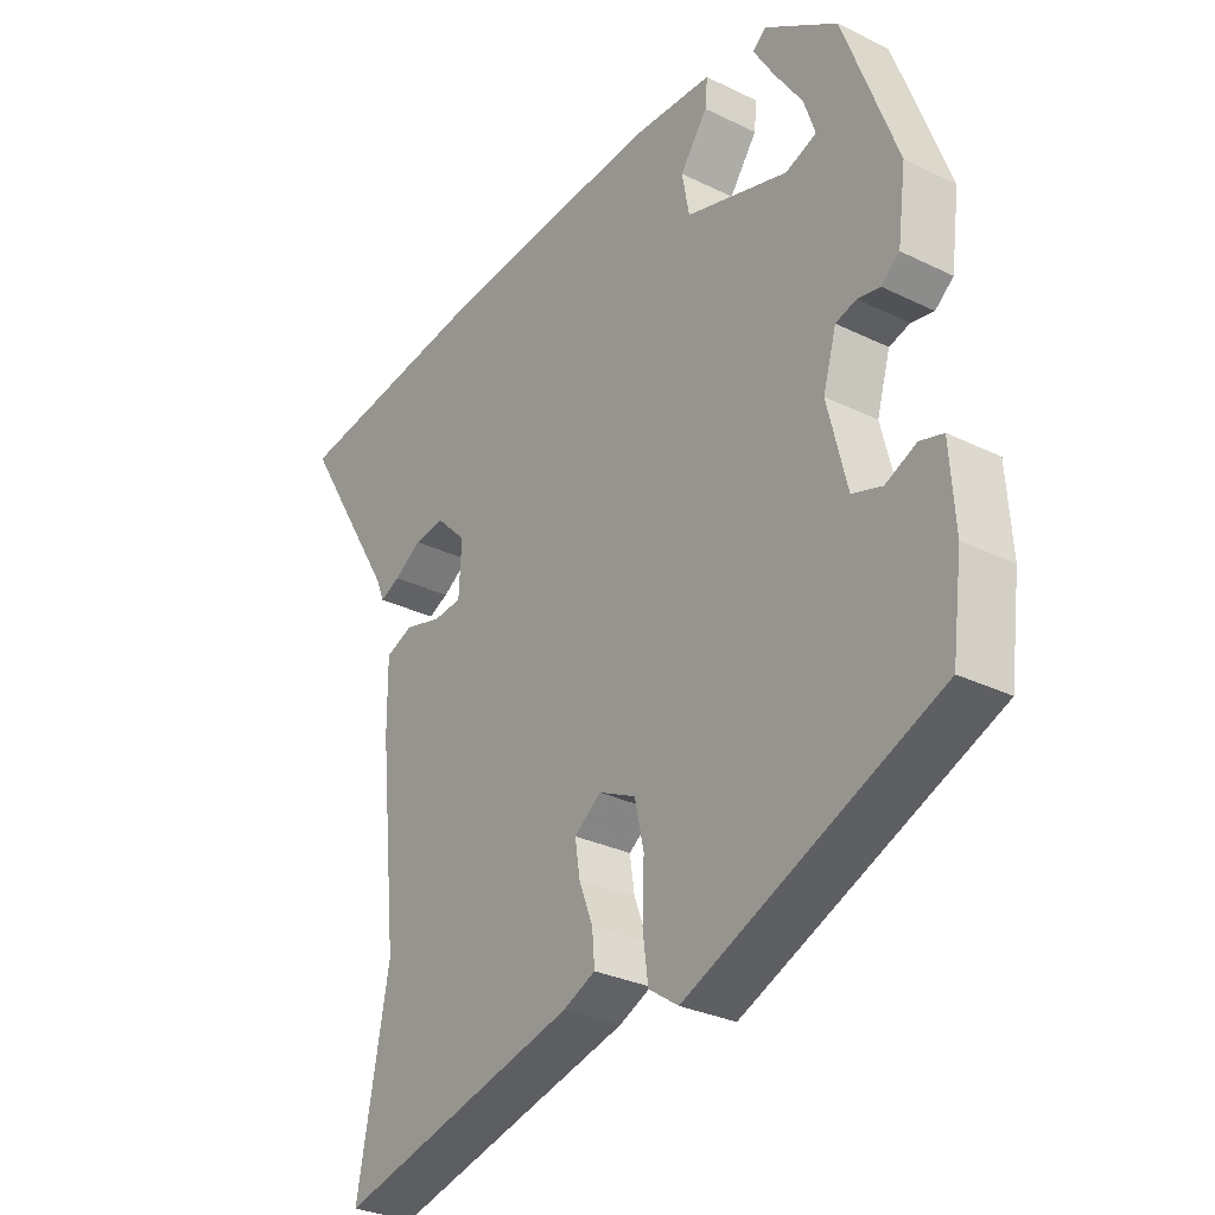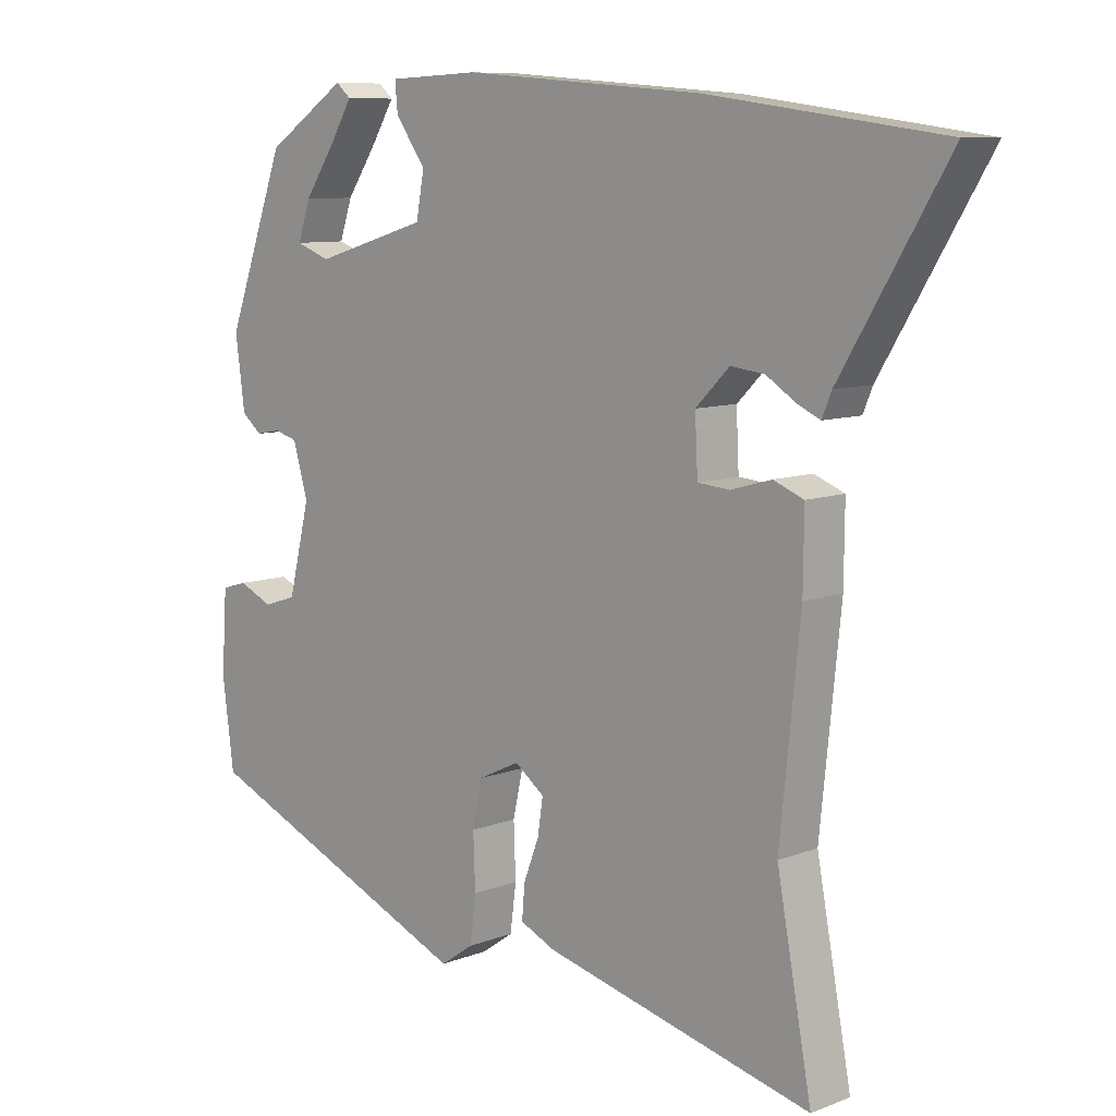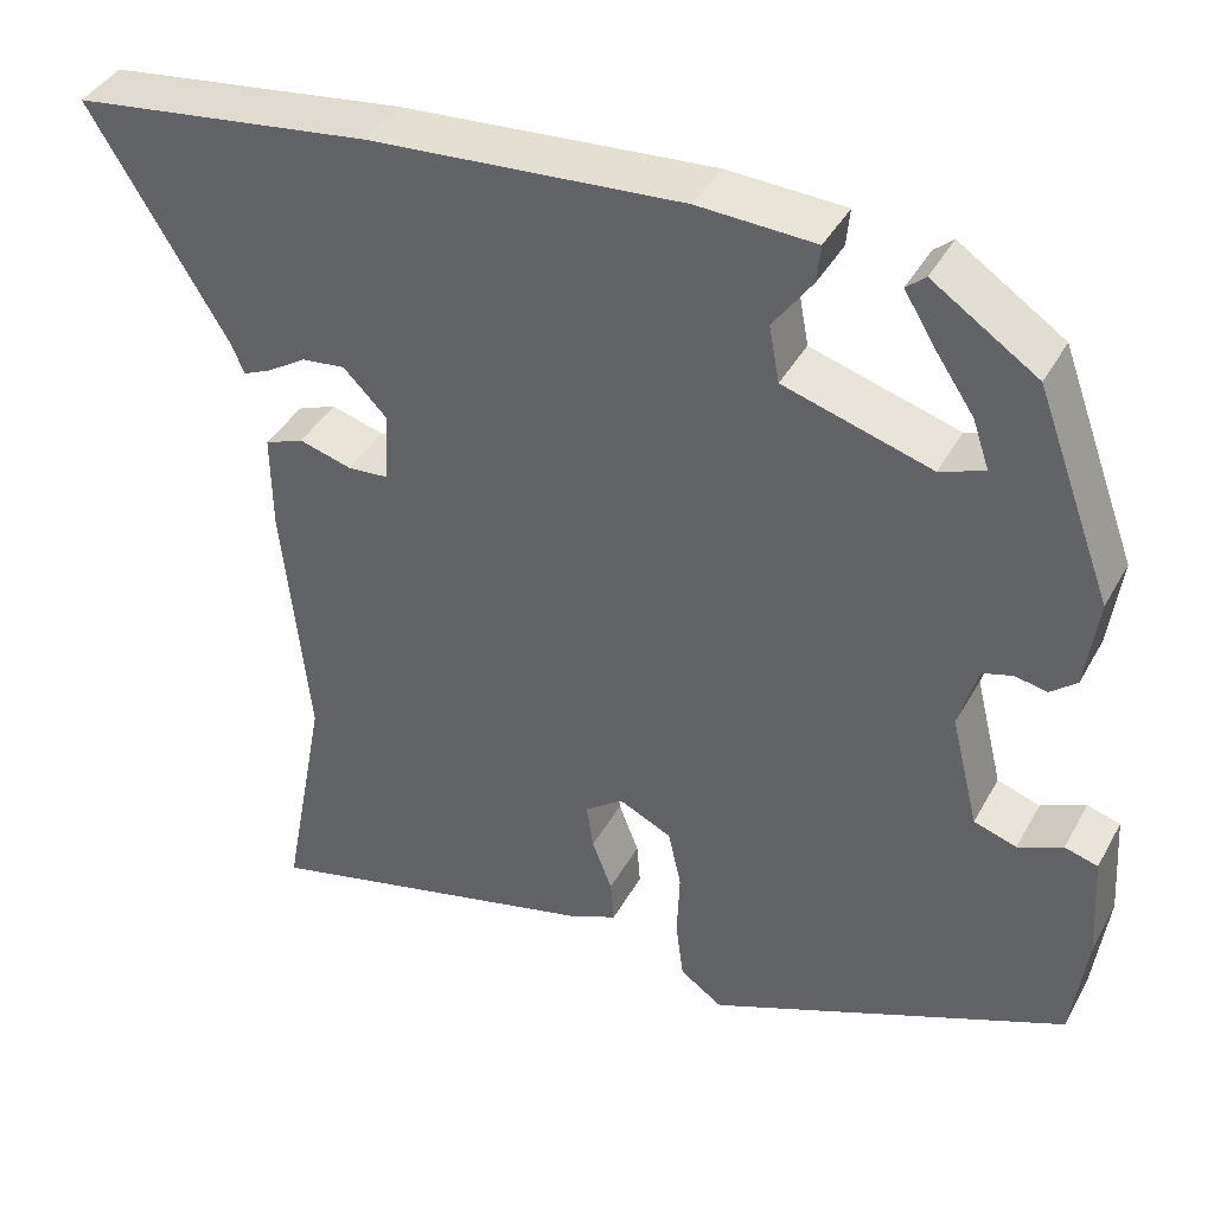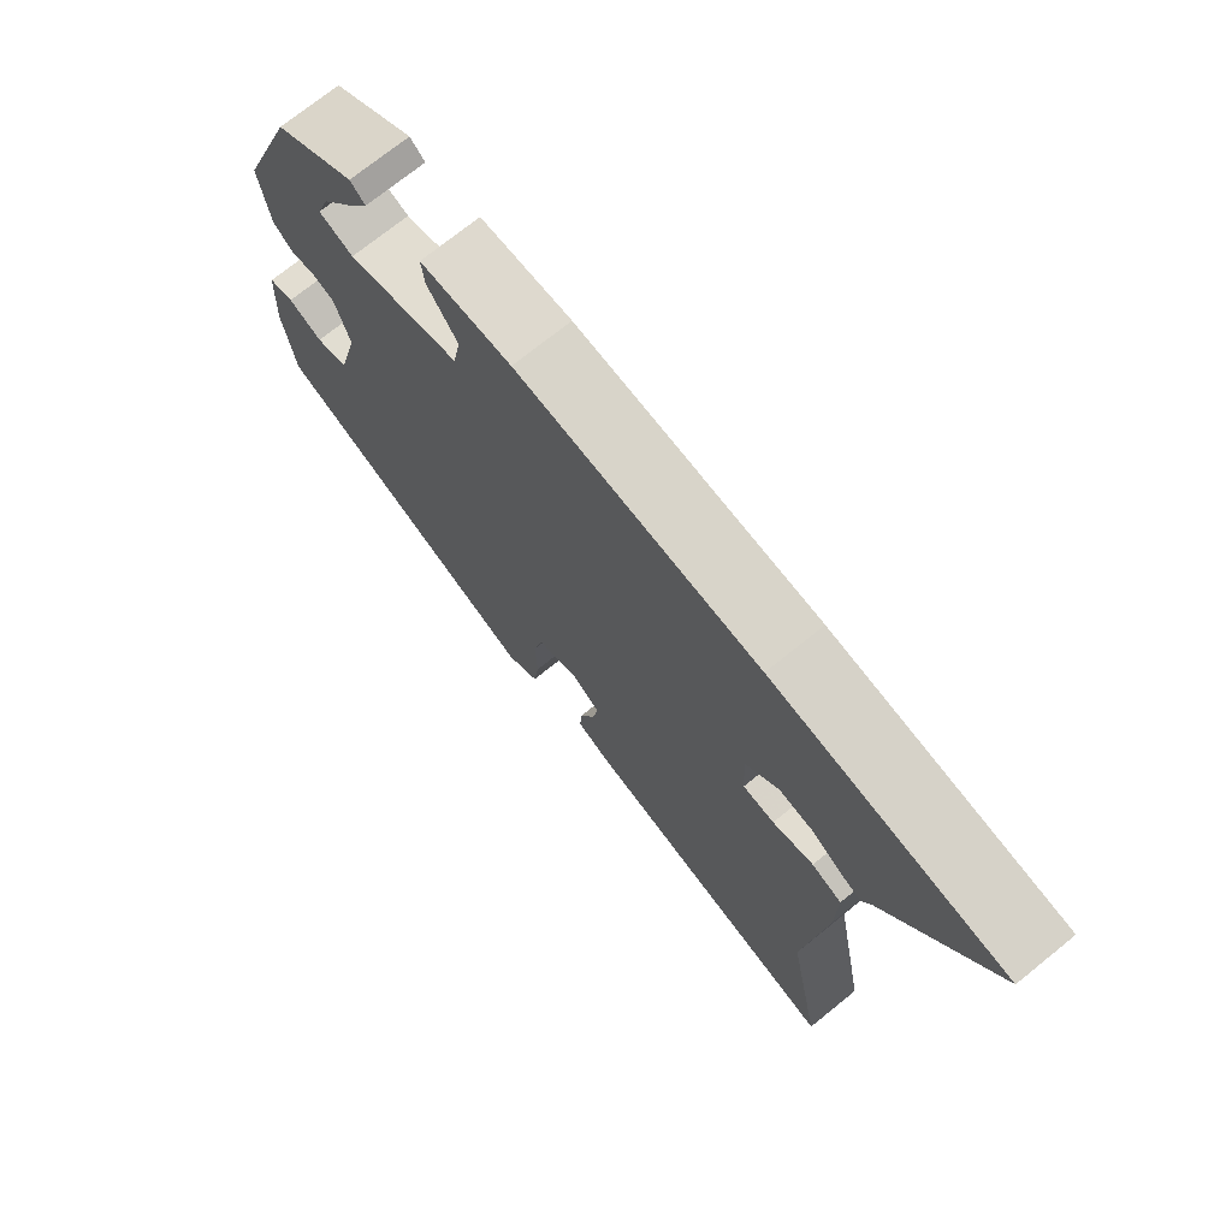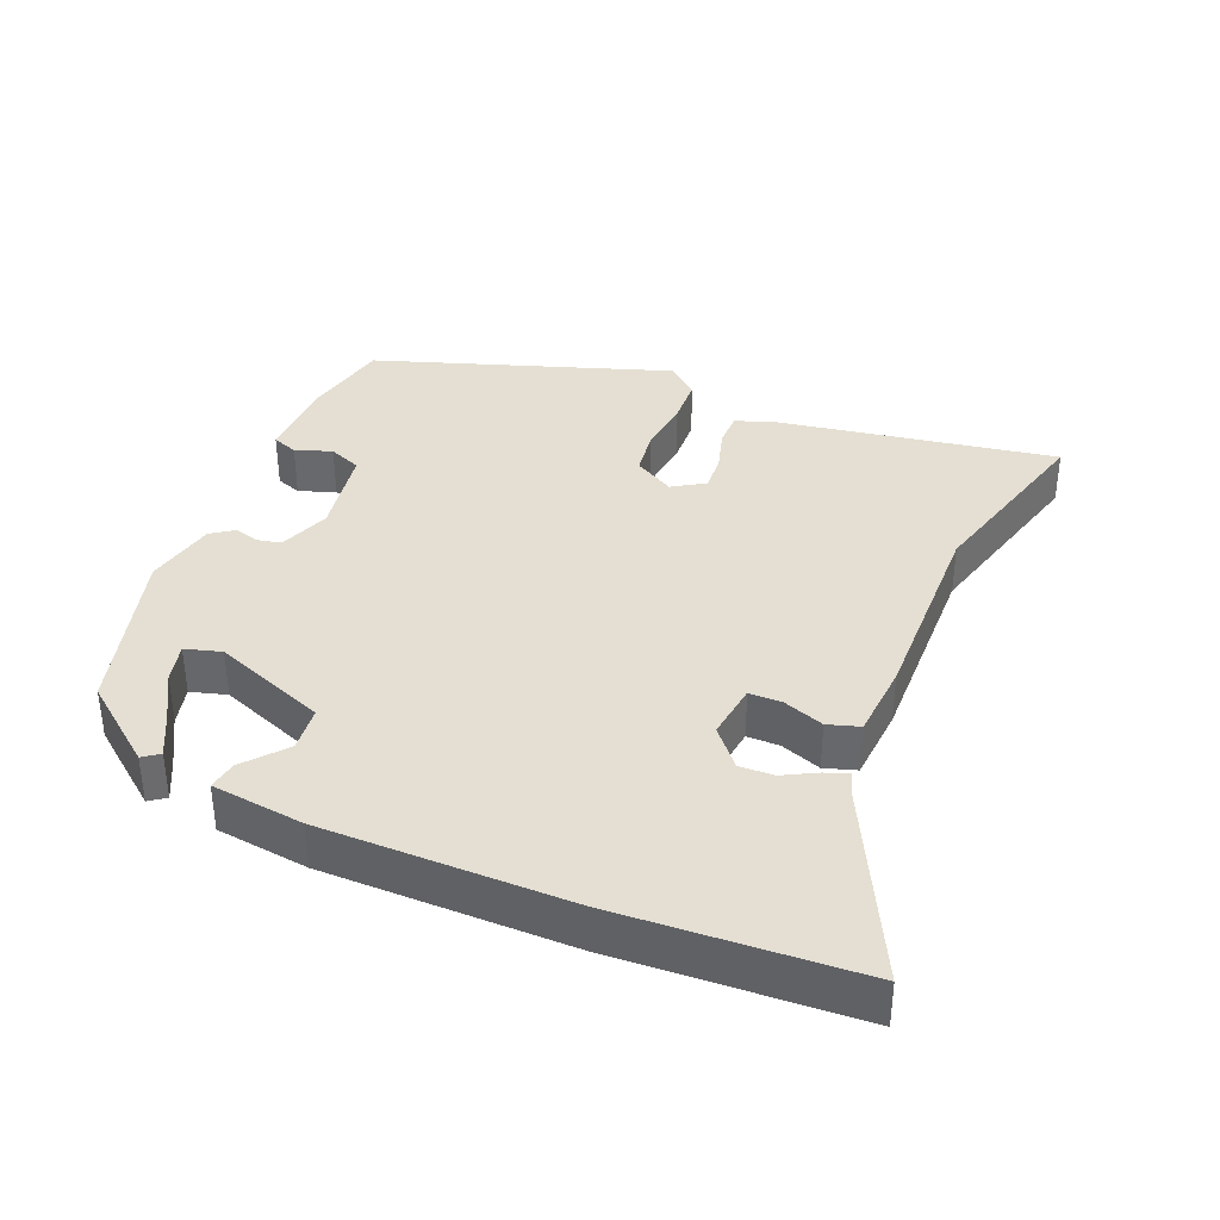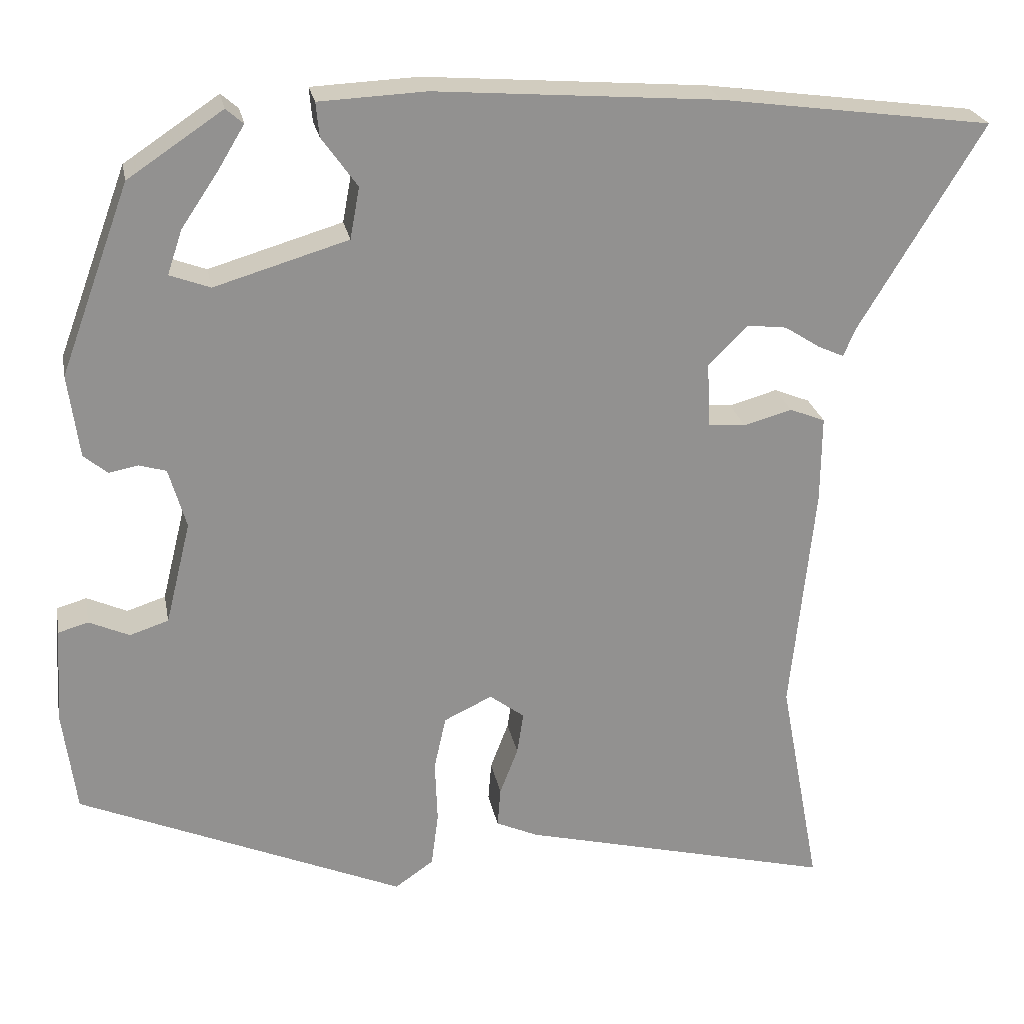
<metadata>
{"format":"obj","ext":"obj","renderer":"f3d","projection":"perspective","resolution":1024,"background":"white","views":[{"elev":-30.0,"azim":-125.5,"up":"+Z"},{"elev":9.0,"azim":44.4,"up":"+Z"},{"elev":40.6,"azim":-153.3,"up":"+Z"},{"elev":73.0,"azim":51.1,"up":"+Z"},{"elev":36.9,"azim":27.1,"up":"+Y"},{"elev":24.3,"azim":-10.8,"up":"+Z"}]}
</metadata>
<code>
v 0.465 0.07 -0.312
v 0.517 0.07 -0.59
v 0.119 0.07 -0.49
v 0.066 0.07 -0.466
v 0.07 0.07 -0.416
v 0.093 0.07 -0.356
v 0.101 0.07 -0.303
v 0.057 0.07 -0.27
v -0.004 0.07 -0.299
v -0.019 0.07 -0.367
v -0.016 0.07 -0.447
v -0.025 0.07 -0.516
v -0.074 0.07 -0.55
v -0.487 0.07 -0.373
v -0.504 0.07 -0.243
v -0.496 0.07 -0.122
v -0.458 0.07 -0.111
v -0.407 0.07 -0.134
v -0.358 0.07 -0.118
v -0.326 0.07 0.012
v -0.348 0.07 0.088
v -0.382 0.07 0.098
v -0.419 0.07 0.091
v -0.449 0.07 0.116
v -0.463 0.07 0.221
v -0.375 0.07 0.46
v -0.255 0.07 0.54
v -0.233 0.07 0.521
v -0.267 0.07 0.465
v -0.313 0.07 0.397
v -0.332 0.07 0.341
v -0.281 0.07 0.322
v -0.112 0.07 0.372
v -0.1 0.07 0.437
v -0.145 0.07 0.5
v -0.149 0.07 0.543
v -0.014 0.07 0.549
v 0.344 0.07 0.521
v 0.689 0.07 0.474
v 0.531 0.07 0.212
v 0.517 0.07 0.178
v 0.484 0.07 0.193
v 0.439 0.07 0.222
v 0.389 0.07 0.228
v 0.339 0.07 0.178
v 0.343 0.07 0.096
v 0.39 0.07 0.092
v 0.451 0.07 0.109
v 0.496 0.07 0.091
v 0.495 0.07 -0.019
v 0.465 0 -0.312
v 0.517 0 -0.59
v 0.119 0 -0.49
v 0.066 0 -0.466
v 0.07 0 -0.416
v 0.093 0 -0.356
v 0.101 0 -0.303
v 0.057 0 -0.27
v -0.004 0 -0.299
v -0.019 0 -0.367
v -0.016 0 -0.447
v -0.025 0 -0.516
v -0.074 0 -0.55
v -0.487 0 -0.373
v -0.504 0 -0.243
v -0.496 0 -0.122
v -0.458 0 -0.111
v -0.407 0 -0.134
v -0.358 0 -0.118
v -0.326 0 0.012
v -0.348 0 0.088
v -0.382 0 0.098
v -0.419 0 0.091
v -0.449 0 0.116
v -0.463 0 0.221
v -0.375 0 0.46
v -0.255 0 0.54
v -0.233 0 0.521
v -0.267 0 0.465
v -0.313 0 0.397
v -0.332 0 0.341
v -0.281 0 0.322
v -0.112 0 0.372
v -0.1 0 0.437
v -0.145 0 0.5
v -0.149 0 0.543
v -0.014 0 0.549
v 0.344 0 0.521
v 0.689 0 0.474
v 0.531 0 0.212
v 0.517 0 0.178
v 0.484 0 0.193
v 0.439 0 0.222
v 0.389 0 0.228
v 0.339 0 0.178
v 0.343 0 0.096
v 0.39 0 0.092
v 0.451 0 0.109
v 0.496 0 0.091
v 0.495 0 -0.019
f 47 48 49 50
f 46 47 50 1
f 40 41 42 43
f 40 43 44
f 39 40 44
f 38 39 44
f 37 38 44 45
f 34 35 36 37
f 33 34 37 45
f 27 28 29 30
f 25 26 27 30
f 25 30 31
f 22 23 24 25
f 21 22 25 31
f 20 21 31 32
f 15 16 17 18
f 15 18 19
f 14 15 19
f 13 14 19
f 10 11 12 13
f 9 10 13 19
f 8 9 19 20
f 3 4 5 6
f 3 6 7
f 46 1 2 3
f 46 3 7
f 45 46 7 8
f 32 33 45
f 8 20 32 45
f 100 99 98 97
f 51 100 97 96
f 93 92 91 90
f 94 93 90
f 94 90 89
f 94 89 88
f 95 94 88 87
f 87 86 85 84
f 95 87 84 83
f 80 79 78 77
f 80 77 76 75
f 81 80 75
f 75 74 73 72
f 81 75 72 71
f 82 81 71 70
f 68 67 66 65
f 69 68 65
f 69 65 64
f 69 64 63
f 63 62 61 60
f 69 63 60 59
f 70 69 59 58
f 56 55 54 53
f 57 56 53
f 53 52 51 96
f 57 53 96
f 58 57 96 95
f 95 83 82
f 95 82 70 58
f 1 51 52 2
f 2 52 53 3
f 3 53 54 4
f 4 54 55 5
f 5 55 56 6
f 6 56 57 7
f 7 57 58 8
f 8 58 59 9
f 9 59 60 10
f 10 60 61 11
f 11 61 62 12
f 12 62 63 13
f 13 63 64 14
f 14 64 65 15
f 15 65 66 16
f 16 66 67 17
f 17 67 68 18
f 18 68 69 19
f 19 69 70 20
f 20 70 71 21
f 21 71 72 22
f 22 72 73 23
f 23 73 74 24
f 24 74 75 25
f 25 75 76 26
f 26 76 77 27
f 27 77 78 28
f 28 78 79 29
f 29 79 80 30
f 30 80 81 31
f 31 81 82 32
f 32 82 83 33
f 33 83 84 34
f 34 84 85 35
f 35 85 86 36
f 36 86 87 37
f 37 87 88 38
f 38 88 89 39
f 39 89 90 40
f 40 90 91 41
f 41 91 92 42
f 42 92 93 43
f 43 93 94 44
f 44 94 95 45
f 45 95 96 46
f 46 96 97 47
f 47 97 98 48
f 48 98 99 49
f 49 99 100 50
f 50 100 51 1

</code>
